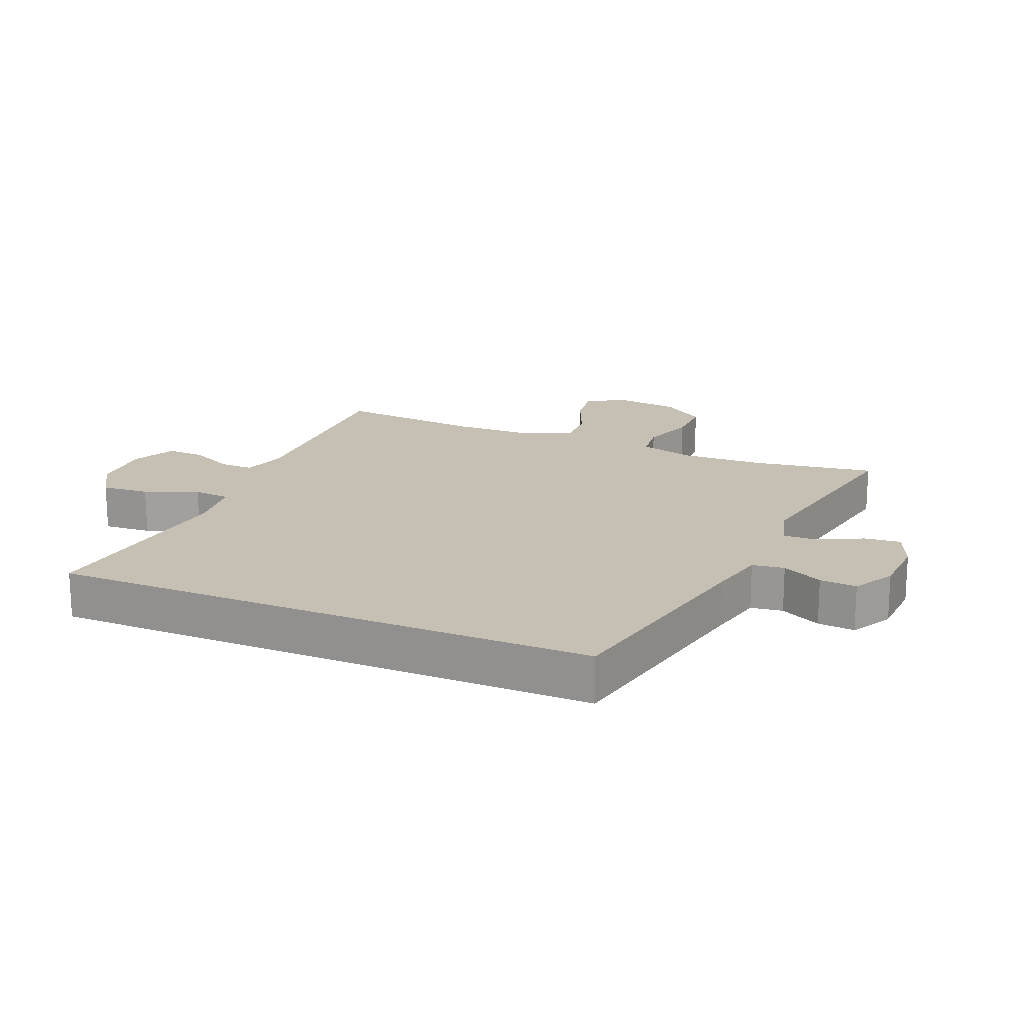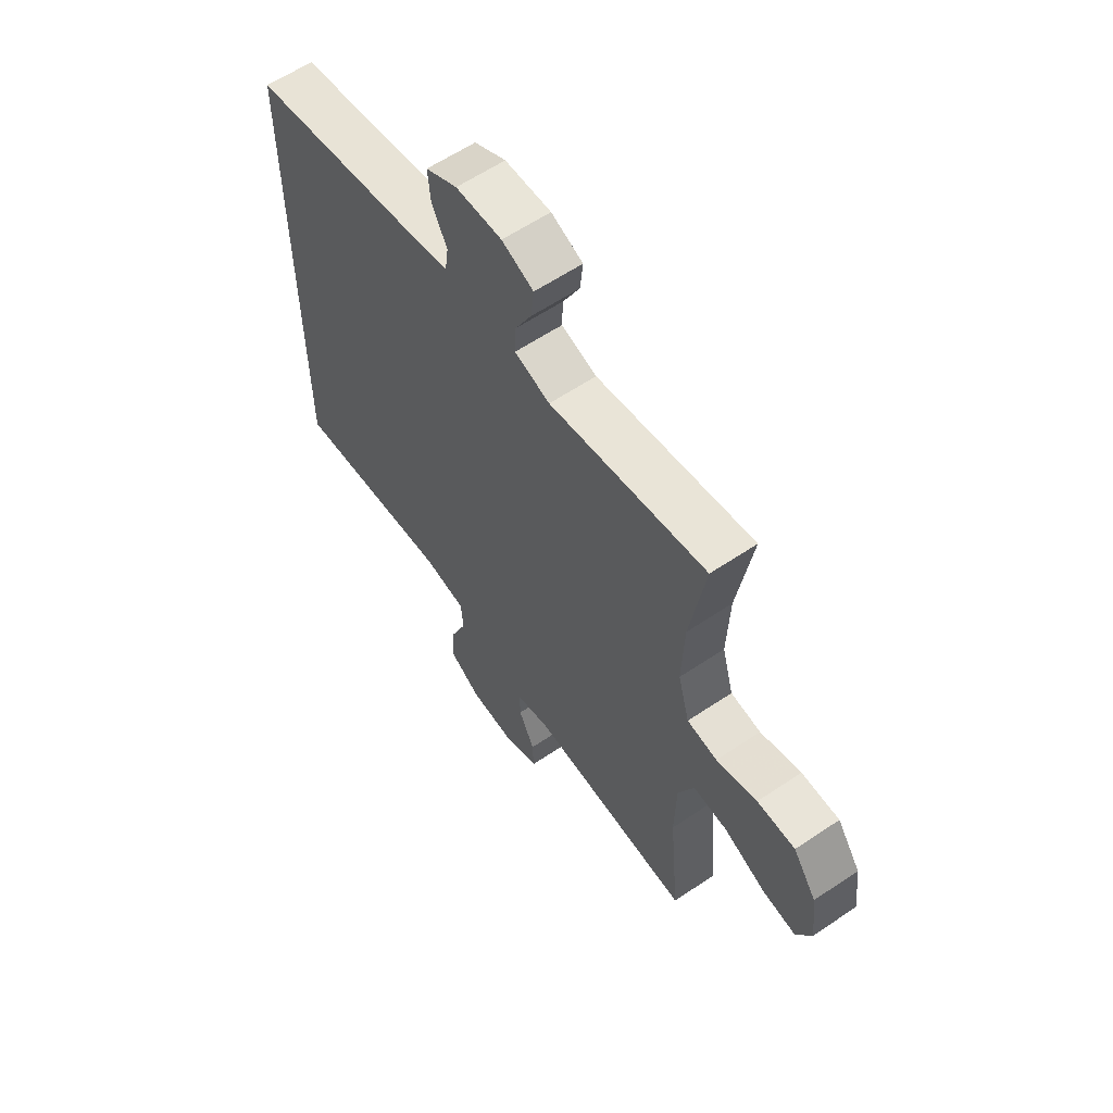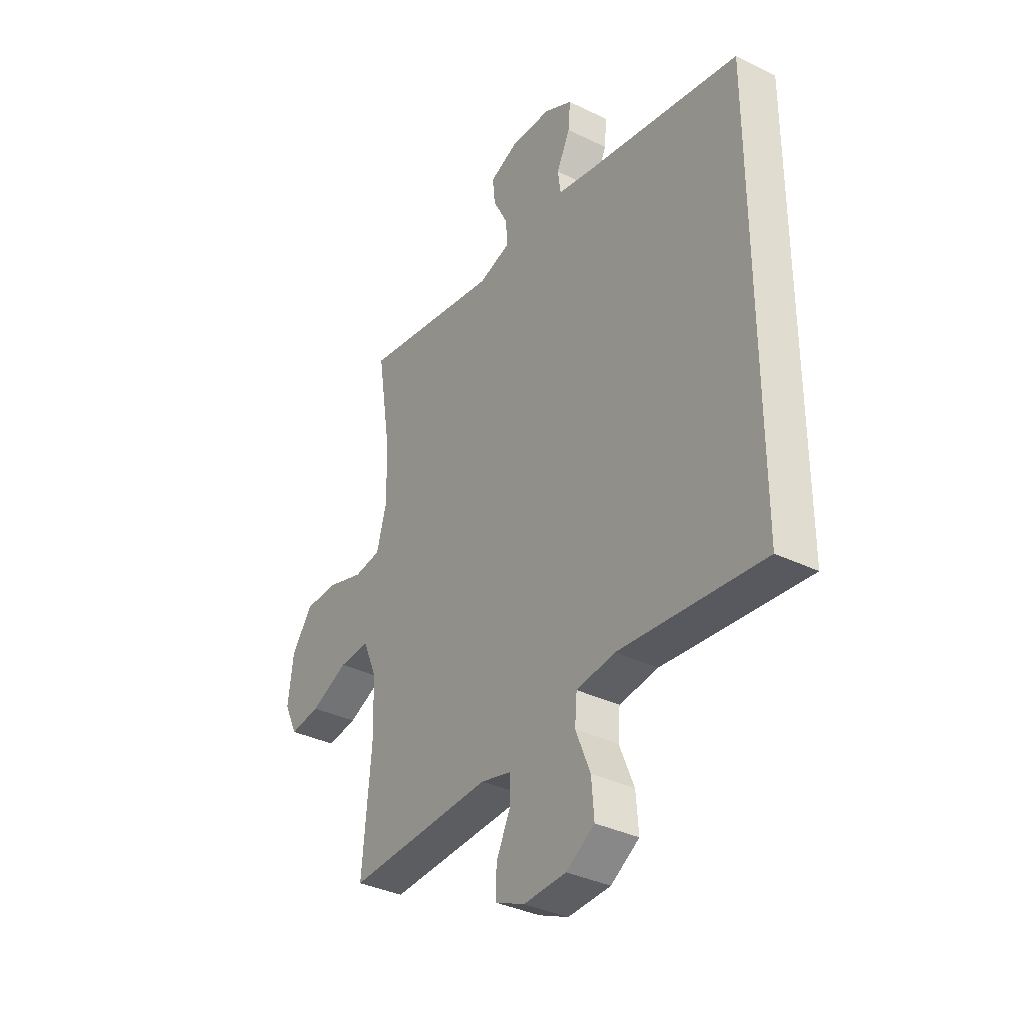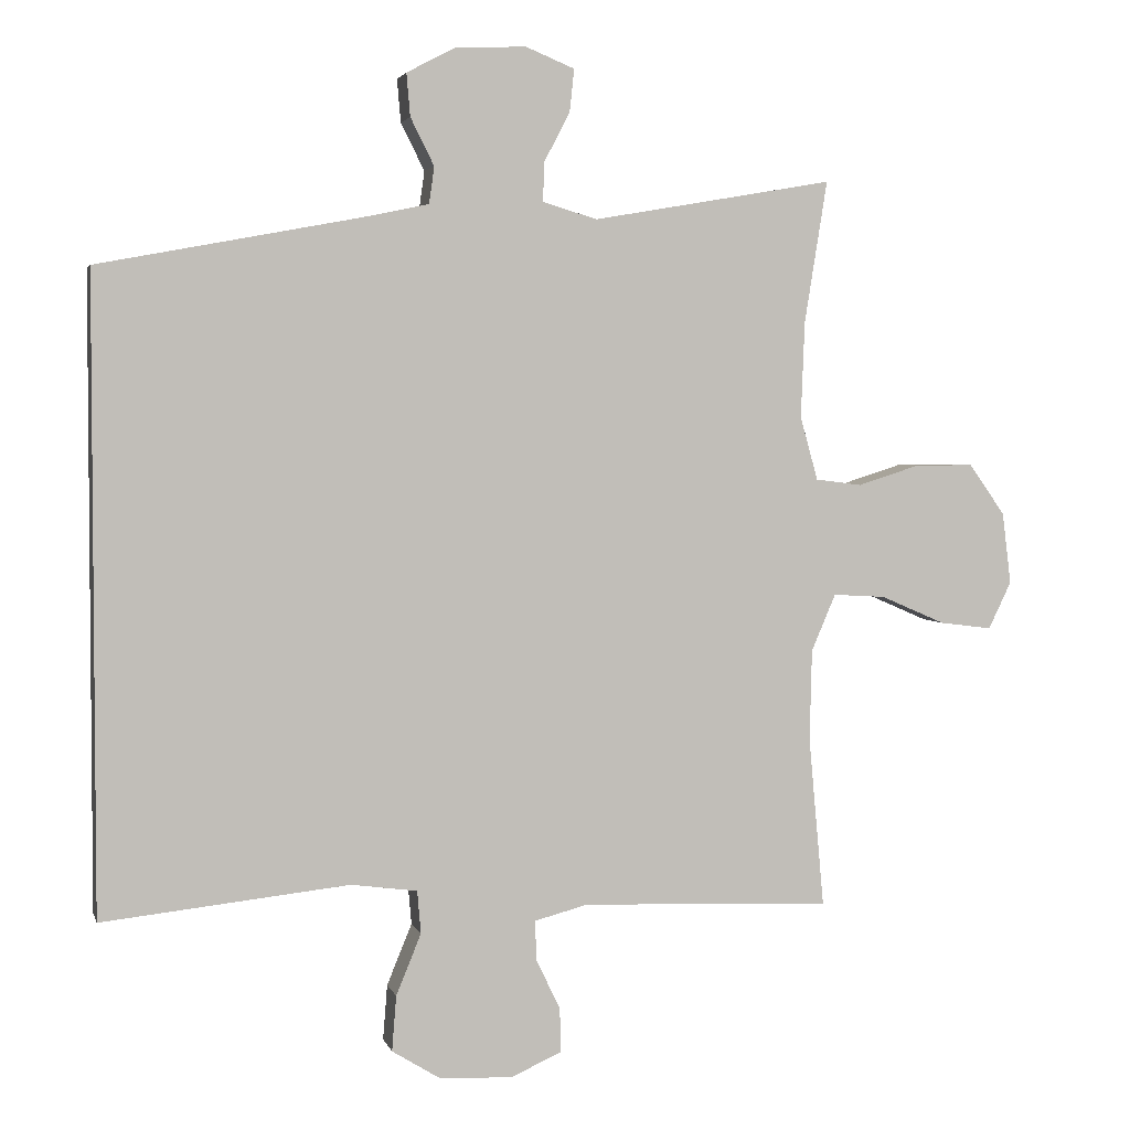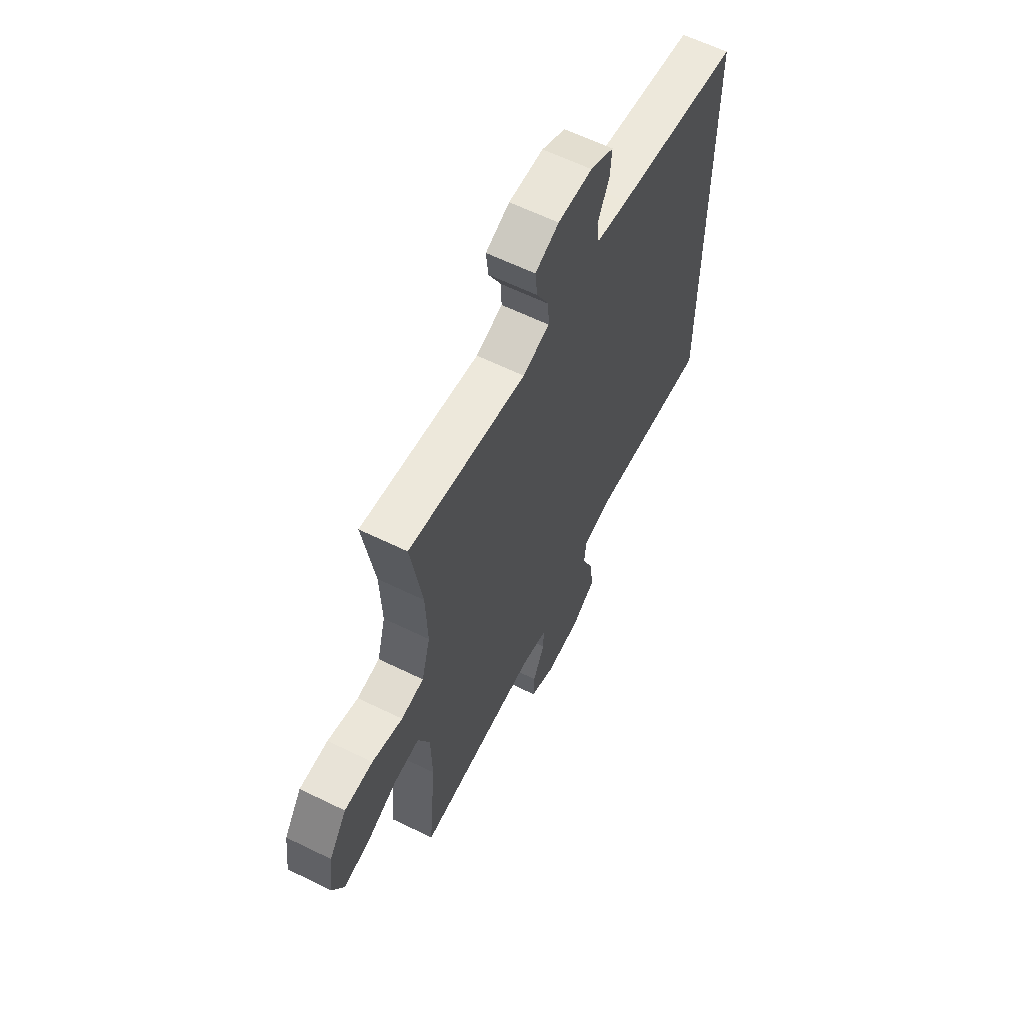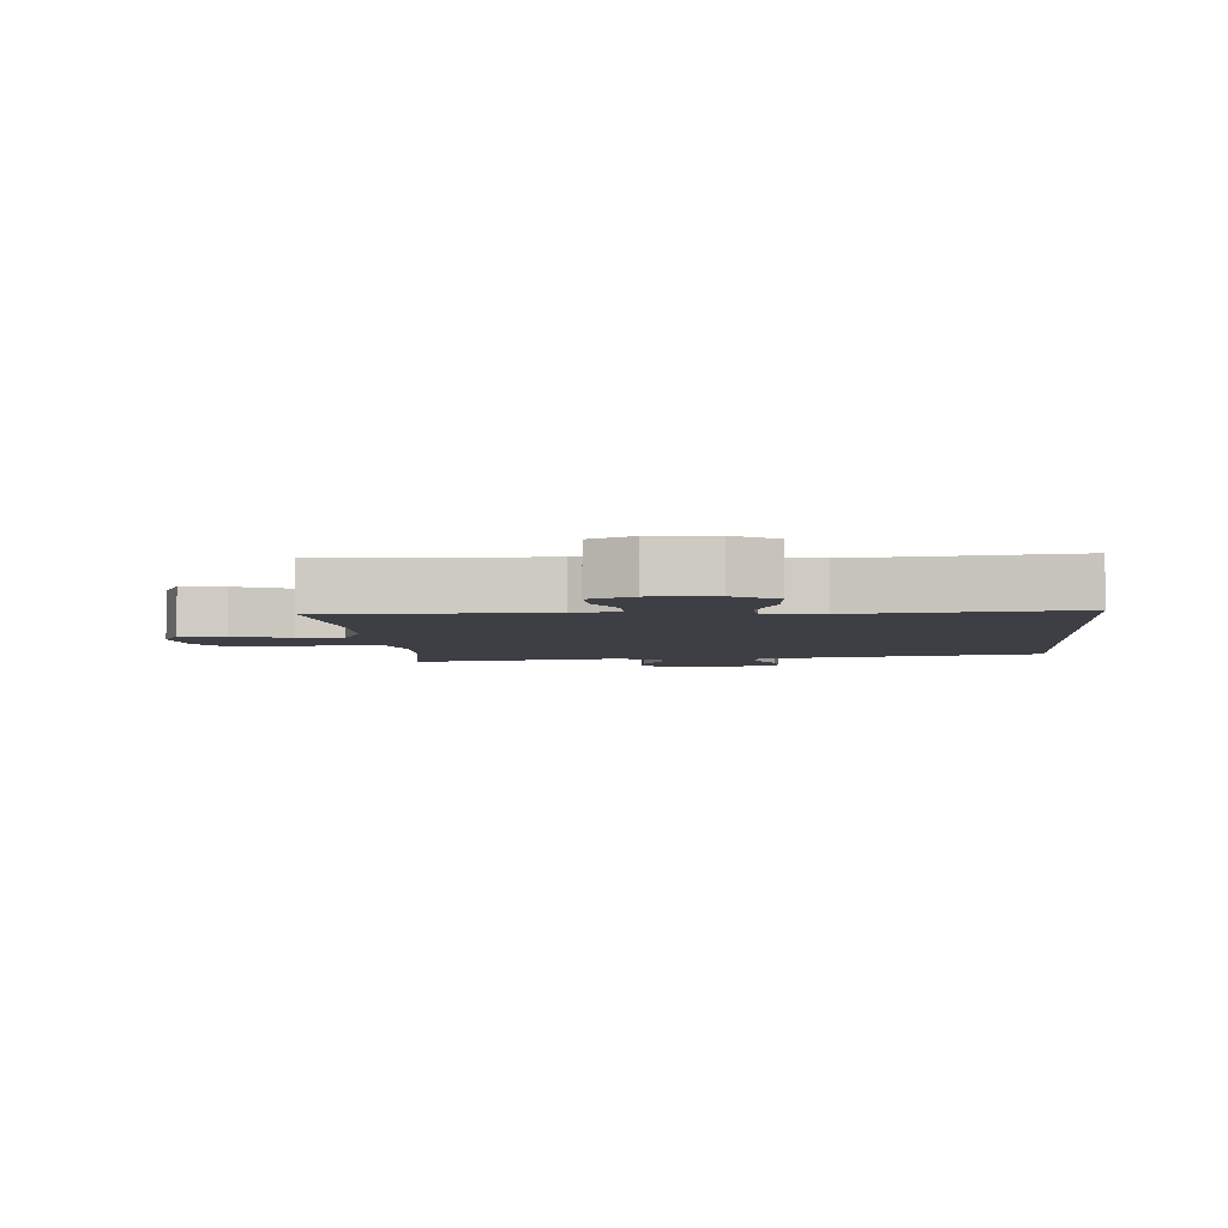
<metadata>
{"format":"obj","ext":"obj","renderer":"f3d","projection":"perspective","resolution":1024,"background":"white","views":[{"elev":18.1,"azim":-66.8,"up":"+Y"},{"elev":60.6,"azim":55.5,"up":"+Z"},{"elev":-35.5,"azim":-122.9,"up":"+Z"},{"elev":3.2,"azim":-13.8,"up":"+Z"},{"elev":61.6,"azim":116.5,"up":"+Z"},{"elev":-4.5,"azim":-175.6,"up":"+Y"}]}
</metadata>
<code>
v 0.5 0.07 -0.5
v 0.16 0.07 -0.487
v 0.088 0.07 -0.506
v 0.089 0.07 -0.559
v 0.122 0.07 -0.628
v 0.124 0.07 -0.688
v 0.055 0.07 -0.719
v -0.044 0.07 -0.715
v -0.11 0.07 -0.674
v -0.104 0.07 -0.599
v -0.07 0.07 -0.516
v -0.075 0.07 -0.458
v -0.165 0.07 -0.446
v -0.5 0.07 -0.482
v -0.5 0.07 0.373
v -0.146 0.07 0.44
v -0.056 0.07 0.459
v -0.049 0.07 0.509
v -0.081 0.07 0.573
v -0.086 0.07 0.631
v -0.02 0.07 0.666
v 0.076 0.07 0.67
v 0.142 0.07 0.643
v 0.136 0.07 0.586
v 0.101 0.07 0.518
v 0.099 0.07 0.465
v 0.173 0.07 0.443
v 0.5 0.07 0.5
v 0.469 0.07 0.307
v 0.464 0.07 0.177
v 0.488 0.07 0.091
v 0.551 0.07 0.083
v 0.636 0.07 0.11
v 0.715 0.07 0.11
v 0.764 0.07 0.041
v 0.776 0.07 -0.056
v 0.745 0.07 -0.12
v 0.674 0.07 -0.111
v 0.586 0.07 -0.073
v 0.515 0.07 -0.069
v 0.482 0.07 -0.146
v 0.479 0.07 -0.27
v 0.5 0 -0.5
v 0.16 0 -0.487
v 0.088 0 -0.506
v 0.089 0 -0.559
v 0.122 0 -0.628
v 0.124 0 -0.688
v 0.055 0 -0.719
v -0.044 0 -0.715
v -0.11 0 -0.674
v -0.104 0 -0.599
v -0.07 0 -0.516
v -0.075 0 -0.458
v -0.165 0 -0.446
v -0.5 0 -0.482
v -0.5 0 0.373
v -0.146 0 0.44
v -0.056 0 0.459
v -0.049 0 0.509
v -0.081 0 0.573
v -0.086 0 0.631
v -0.02 0 0.666
v 0.076 0 0.67
v 0.142 0 0.643
v 0.136 0 0.586
v 0.101 0 0.518
v 0.099 0 0.465
v 0.173 0 0.443
v 0.5 0 0.5
v 0.469 0 0.307
v 0.464 0 0.177
v 0.488 0 0.091
v 0.551 0 0.083
v 0.636 0 0.11
v 0.715 0 0.11
v 0.764 0 0.041
v 0.776 0 -0.056
v 0.745 0 -0.12
v 0.674 0 -0.111
v 0.586 0 -0.073
v 0.515 0 -0.069
v 0.482 0 -0.146
v 0.479 0 -0.27
f 37 38 39
f 36 37 39
f 35 36 39
f 34 35 39
f 33 34 39
f 32 33 39
f 31 32 39 40
f 30 31 40 41
f 27 28 29
f 26 27 29 30
f 23 24 25
f 22 23 25
f 21 22 25
f 20 21 25
f 19 20 25
f 18 19 25
f 17 18 25 26
f 30 41 42
f 26 30 42
f 17 26 42
f 16 17 42
f 9 10 11
f 8 9 11
f 7 8 11
f 6 7 11
f 5 6 11
f 4 5 11
f 3 4 11 12
f 2 3 12
f 1 2 12 13
f 15 16 42
f 14 15 42
f 13 14 42
f 1 13 42
f 81 80 79
f 81 79 78
f 81 78 77
f 81 77 76
f 81 76 75
f 81 75 74
f 82 81 74 73
f 83 82 73 72
f 71 70 69
f 72 71 69 68
f 67 66 65
f 67 65 64
f 67 64 63
f 67 63 62
f 67 62 61
f 67 61 60
f 68 67 60 59
f 84 83 72
f 84 72 68
f 84 68 59
f 84 59 58
f 53 52 51
f 53 51 50
f 53 50 49
f 53 49 48
f 53 48 47
f 53 47 46
f 54 53 46 45
f 54 45 44
f 55 54 44 43
f 84 58 57
f 84 57 56
f 84 56 55
f 84 55 43
f 1 43 44 2
f 2 44 45 3
f 3 45 46 4
f 4 46 47 5
f 5 47 48 6
f 6 48 49 7
f 7 49 50 8
f 8 50 51 9
f 9 51 52 10
f 10 52 53 11
f 11 53 54 12
f 12 54 55 13
f 13 55 56 14
f 14 56 57 15
f 15 57 58 16
f 16 58 59 17
f 17 59 60 18
f 18 60 61 19
f 19 61 62 20
f 20 62 63 21
f 21 63 64 22
f 22 64 65 23
f 23 65 66 24
f 24 66 67 25
f 25 67 68 26
f 26 68 69 27
f 27 69 70 28
f 28 70 71 29
f 29 71 72 30
f 30 72 73 31
f 31 73 74 32
f 32 74 75 33
f 33 75 76 34
f 34 76 77 35
f 35 77 78 36
f 36 78 79 37
f 37 79 80 38
f 38 80 81 39
f 39 81 82 40
f 40 82 83 41
f 41 83 84 42
f 42 84 43 1

</code>
